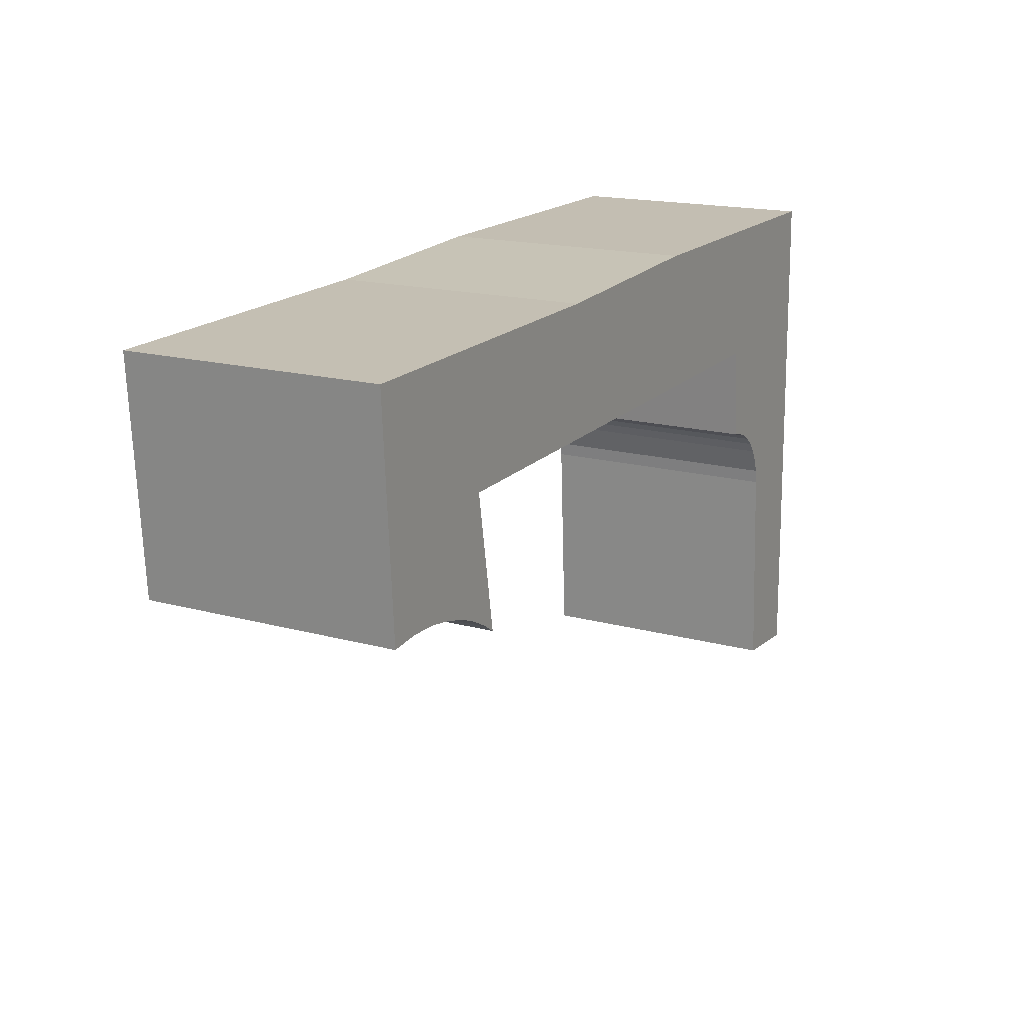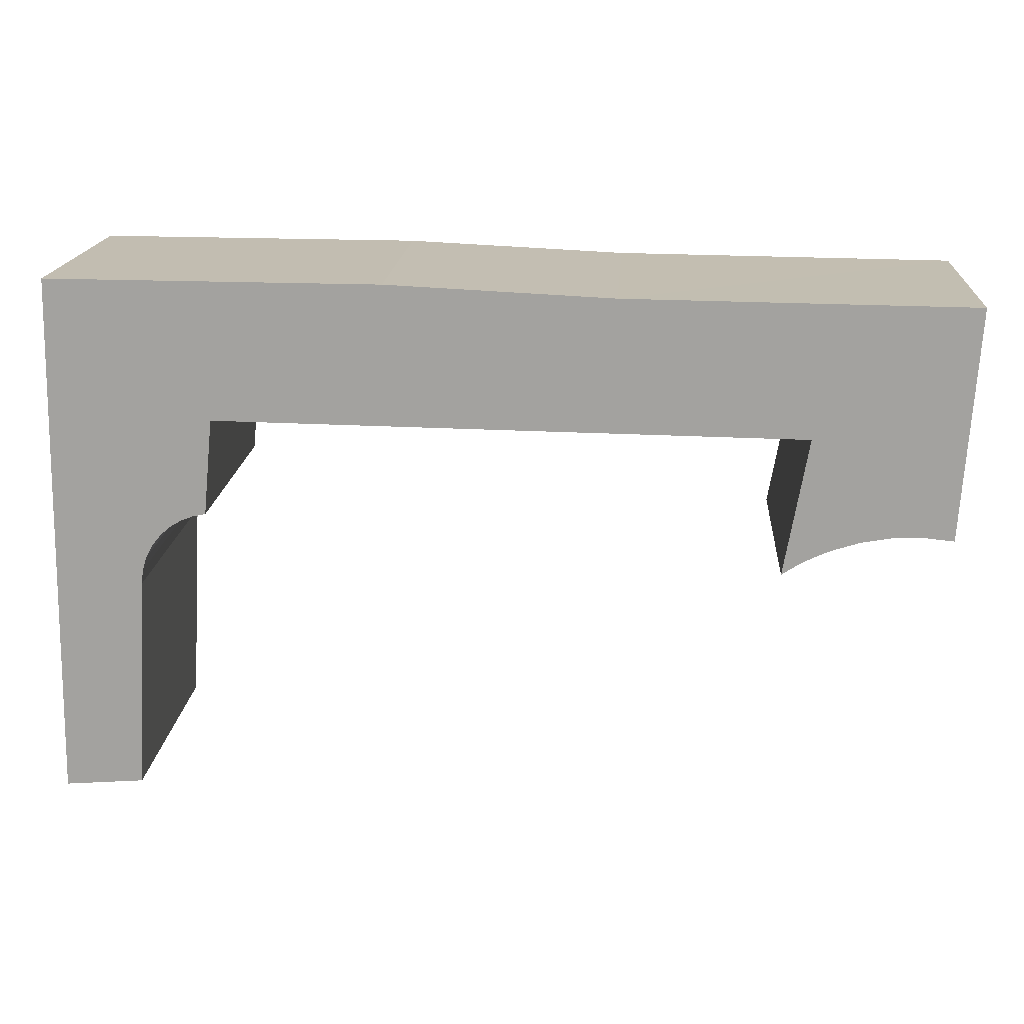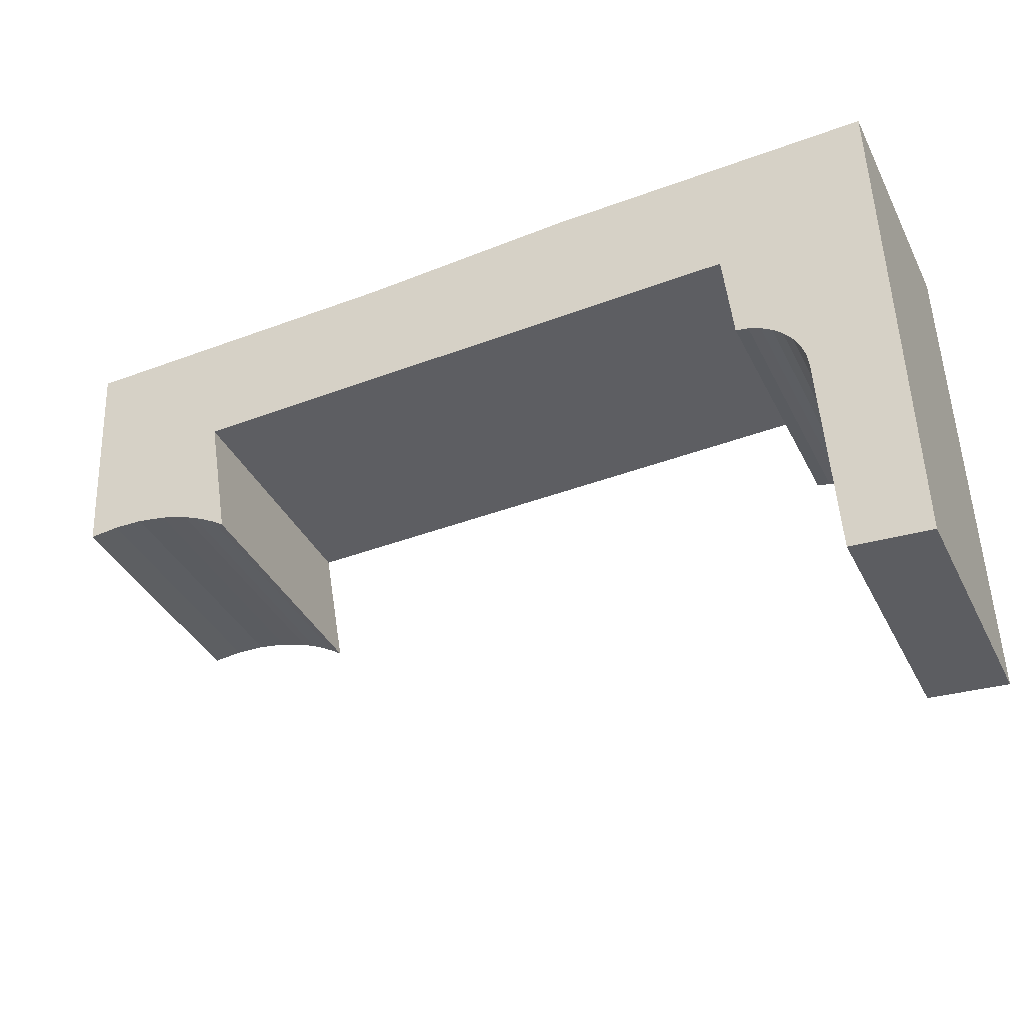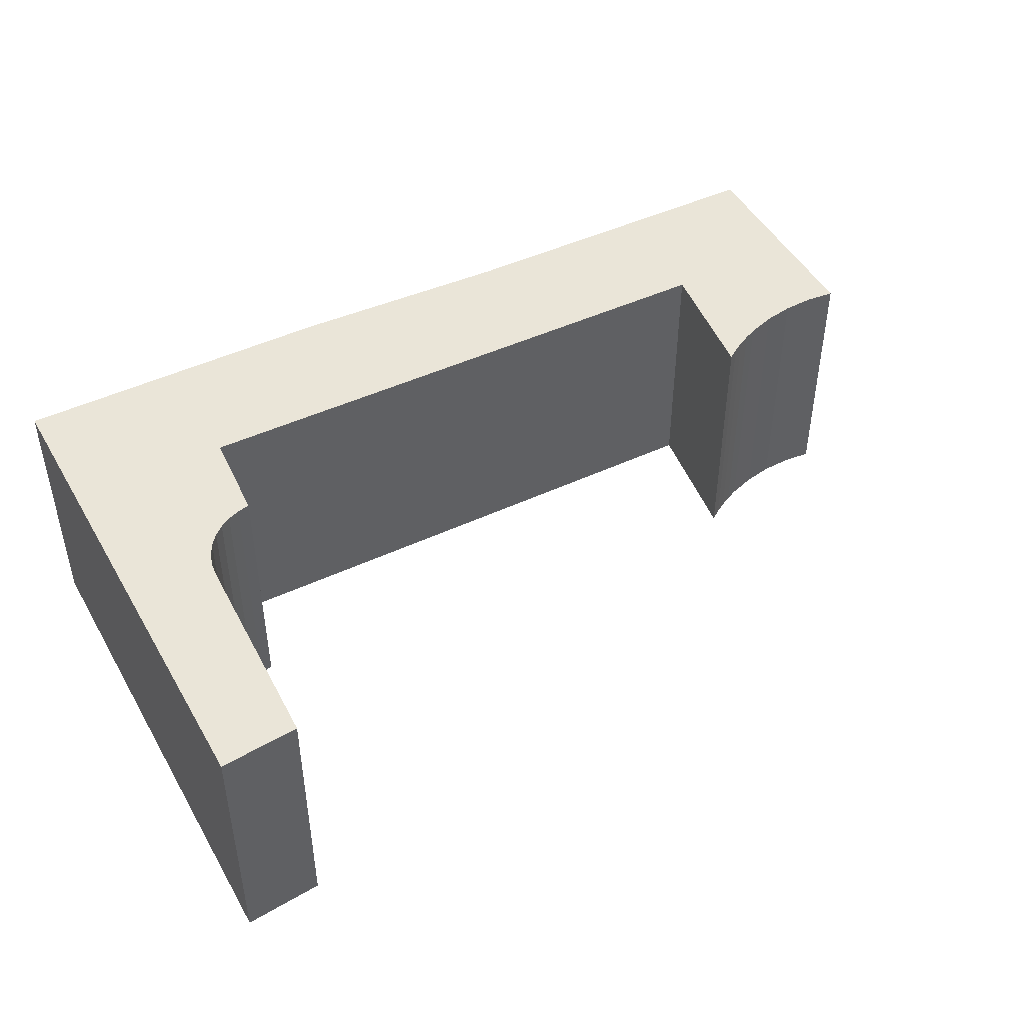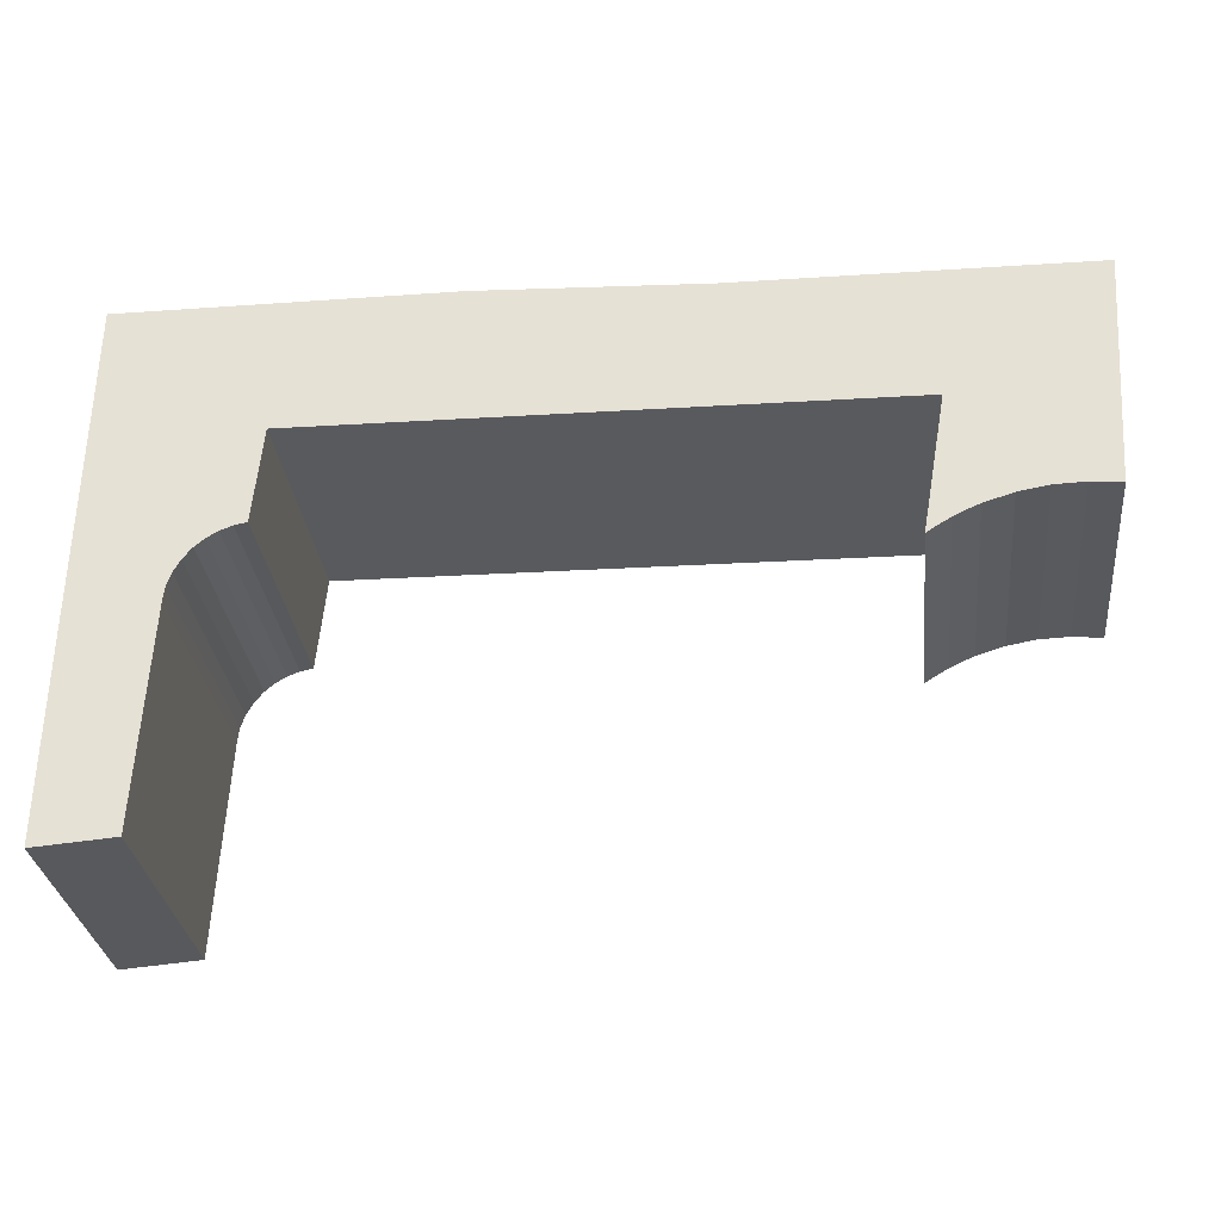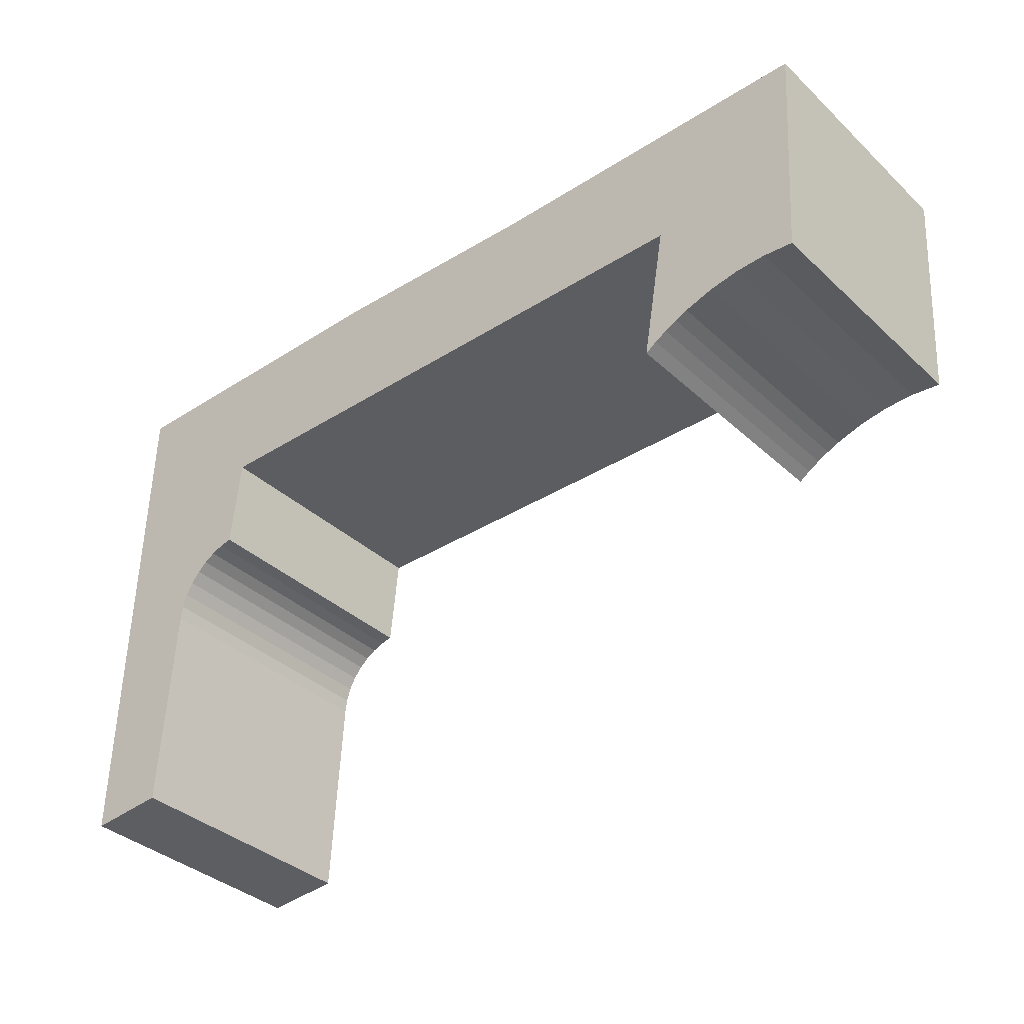
<metadata>
{"format":"obj","ext":"obj","renderer":"f3d","projection":"perspective","resolution":1024,"background":"white","views":[{"elev":17.2,"azim":-61.4,"up":"+Z"},{"elev":17.0,"azim":-176.2,"up":"+Z"},{"elev":-38.9,"azim":24.6,"up":"+Z"},{"elev":45.1,"azim":150.4,"up":"+Y"},{"elev":-30.5,"azim":-173.7,"up":"+Z"},{"elev":-36.6,"azim":-139.8,"up":"+Z"}]}
</metadata>
<code>
v  2.403 3.647 -3.682
v  2.224 3.647 -1.848
v  2.563 3.647 -3.789
v  2.236 3.647 -3.585
v  2.064 3.647 -3.499
v  1.886 3.647 -3.423
v  1.482 3.647 -3.296
v  1.063 3.647 -3.225
v  0.638 3.647 -3.211
v  0.215 3.647 -3.254
v  0.098 3.647 -1.477
v  4.886 3.647 0.062
v  0.073 3.647 0.001
v  0 3.647 2.233e-16
v  11.74 3.647 -7.176
v  12.8 3.647 -4.189
v  12.85 3.647 -7.262
v  11.58 3.647 -4.212
v  12.74 3.647 -0.628
v  11.57 3.647 -4.119
v  11.55 3.647 -3.917
v  11.49 3.647 -3.722
v  11.39 3.647 -3.543
v  11.26 3.647 -3.385
v  11.12 3.647 -3.266
v  10.96 3.647 -3.173
v  10.79 3.647 -3.107
v  10.61 3.647 -3.071
v  10.48 3.647 -1.717
v  12.72 3.647 0.24
v  8.059 3.647 0.213
v  10.61 1.88e-16 -3.071
v  10.48 1.051e-16 -1.717
v  0.215 1.993e-16 -3.254
v  0 0 0
v  0.098 9.044e-17 -1.477
v  11.74 4.394e-16 -7.176
v  11.57 2.522e-16 -4.119
v  11.58 2.579e-16 -4.212
v  11.55 2.398e-16 -3.917
v  11.49 2.279e-16 -3.722
v  2.224 1.132e-16 -1.848
v  2.563 2.32e-16 -3.789
v  2.403 2.255e-16 -3.682
v  2.236 2.195e-16 -3.585
v  2.064 2.143e-16 -3.499
v  1.886 2.096e-16 -3.423
v  1.482 2.018e-16 -3.296
v  1.063 1.975e-16 -3.225
v  0.638 1.966e-16 -3.211
v  12.85 4.447e-16 -7.262
v  11.39 2.169e-16 -3.543
v  11.26 2.073e-16 -3.385
v  10.79 1.902e-16 -3.107
v  11.12 2e-16 -3.266
v  10.96 1.943e-16 -3.173
v  12.72 -1.47e-17 0.24
v  12.74 3.845e-17 -0.628
v  12.8 2.565e-16 -4.189
v  4.886 -3.796e-18 0.062
v  0.073 -6.123e-20 0.001
v  8.059 -1.304e-17 0.213
g defaultobject
f 1 2 3
f 2 1 4
f 2 4 5
f 2 5 6
f 2 6 7
f 2 7 8
f 2 8 9
f 2 9 10
f 2 10 11
f 2 11 12
f 12 11 13
f 13 11 14
f 15 16 17
f 16 15 18
f 16 18 19
f 19 18 20
f 19 20 21
f 19 21 22
f 19 22 23
f 19 23 24
f 19 24 25
f 19 25 26
f 19 26 27
f 19 27 28
f 19 28 29
f 19 29 30
f 30 29 2
f 30 2 31
f 31 2 12
f 32 29 28
f 29 32 33
f 34 11 10
f 11 34 14
f 14 34 35
f 35 34 36
f 37 18 15
f 18 37 20
f 20 37 38
f 38 37 39
f 38 21 20
f 21 38 40
f 40 22 21
f 22 40 41
f 33 2 29
f 2 33 42
f 43 1 3
f 1 43 44
f 44 4 1
f 4 44 45
f 45 5 4
f 5 45 46
f 46 6 5
f 6 46 47
f 47 7 6
f 7 47 48
f 48 8 7
f 8 48 49
f 49 9 8
f 9 49 50
f 50 10 9
f 10 50 34
f 51 15 17
f 15 51 37
f 41 23 22
f 23 41 52
f 52 24 23
f 24 52 53
f 54 28 27
f 28 54 32
f 53 25 24
f 25 53 55
f 55 26 25
f 26 55 56
f 56 27 26
f 27 56 54
f 42 3 2
f 3 42 43
f 57 19 30
f 19 57 16
f 16 57 58
f 16 58 59
f 16 59 17
f 17 59 51
f 35 13 14
f 13 35 12
f 12 35 60
f 60 35 61
f 60 31 12
f 31 60 62
f 62 30 31
f 30 62 57
f 43 42 44
f 45 44 42
f 46 45 42
f 51 59 37
f 58 37 59
f 57 37 58
f 38 37 57
f 40 38 57
f 41 40 57
f 33 41 57
f 62 33 57
f 39 37 38
f 52 41 33
f 53 52 33
f 55 53 33
f 56 55 33
f 54 56 33
f 32 54 33
f 42 33 62
f 60 42 62
f 61 42 60
f 46 42 61
f 47 46 61
f 48 47 61
f 49 48 61
f 50 49 61
f 34 50 61
f 36 34 61
f 35 36 61

</code>
